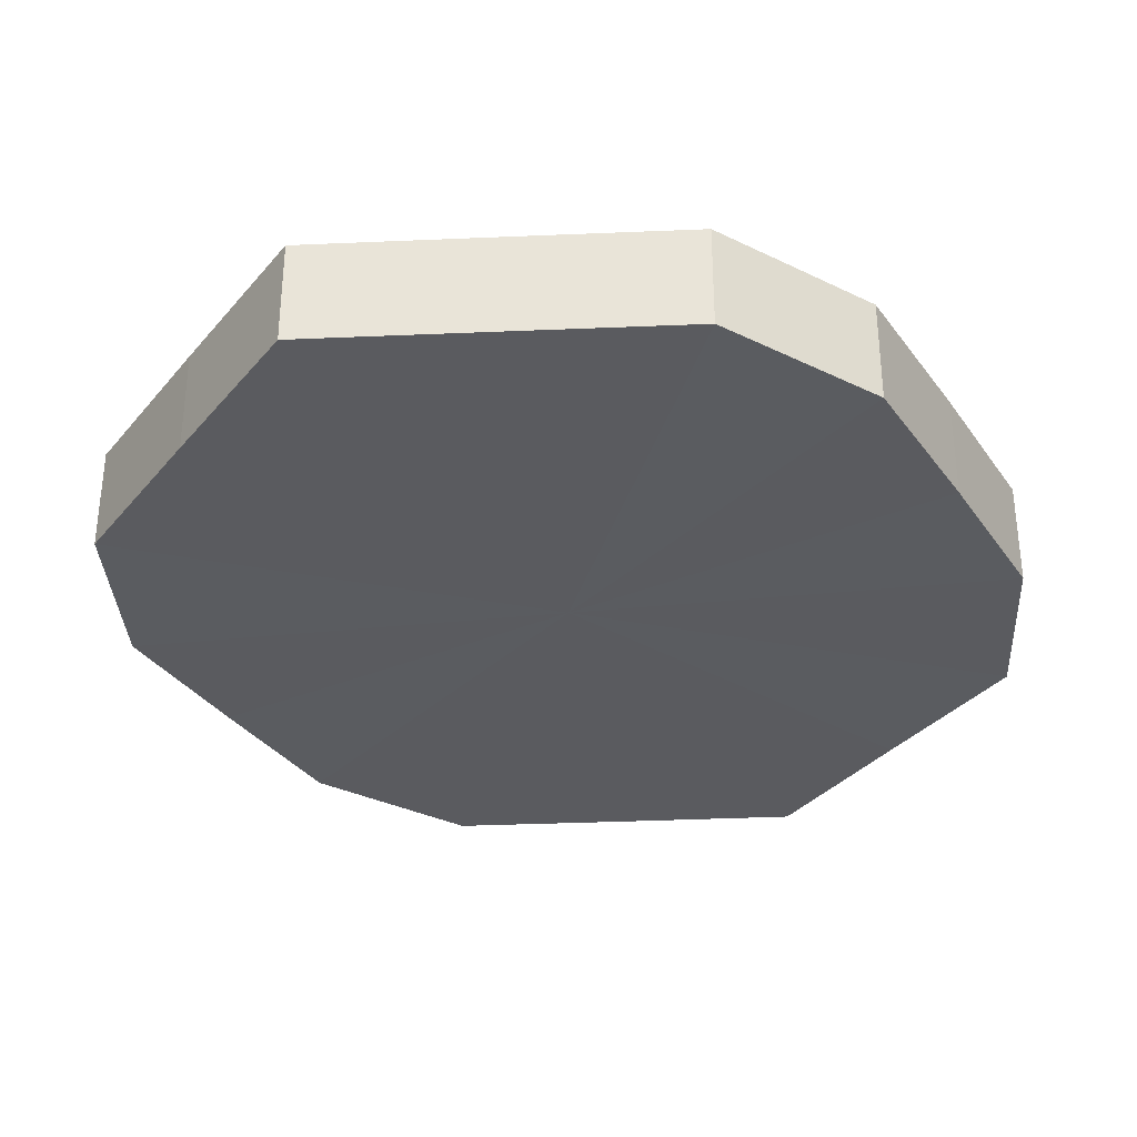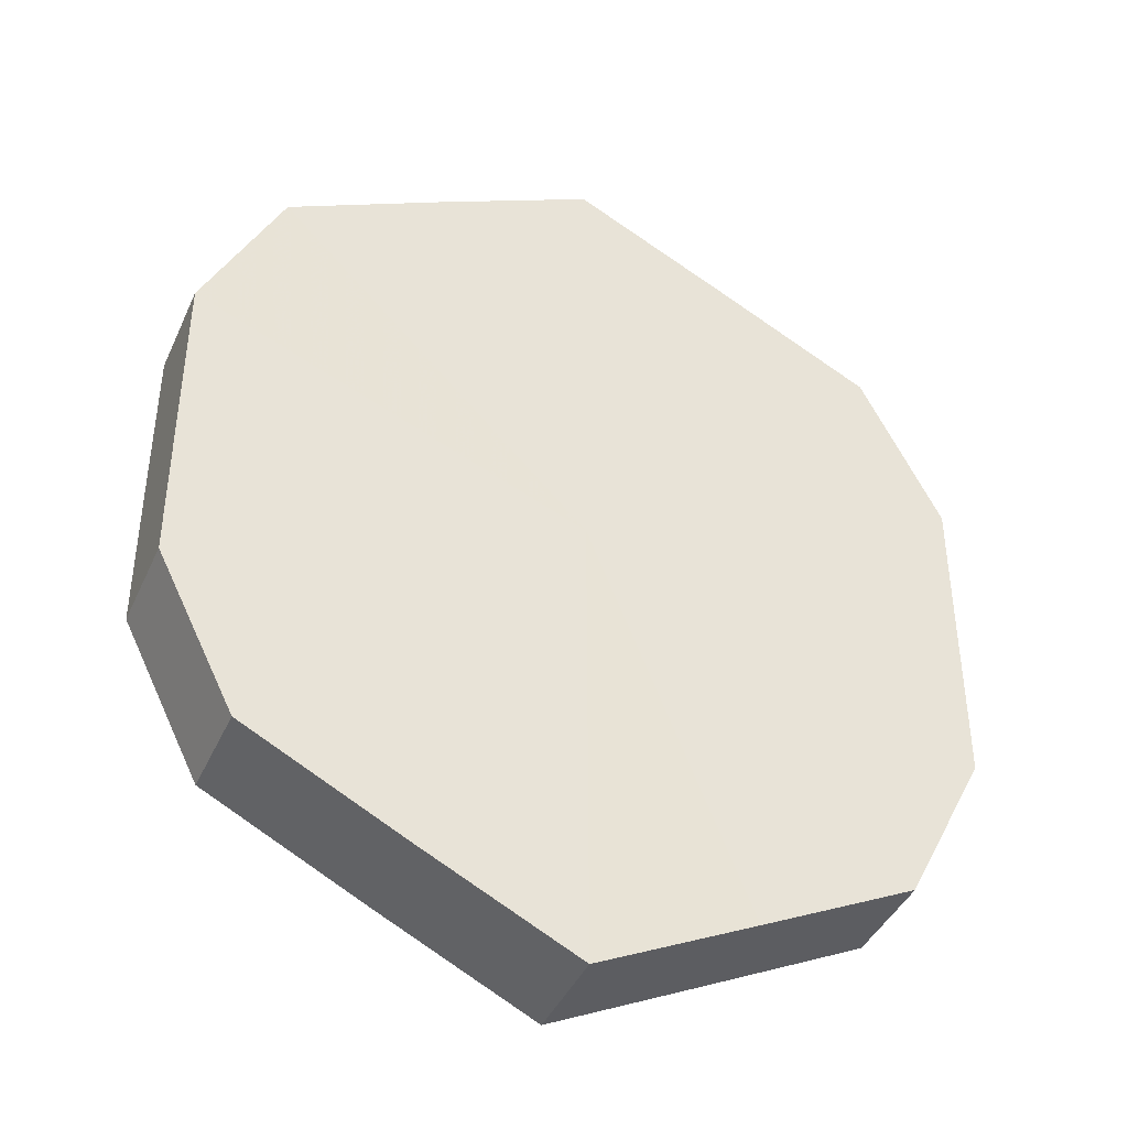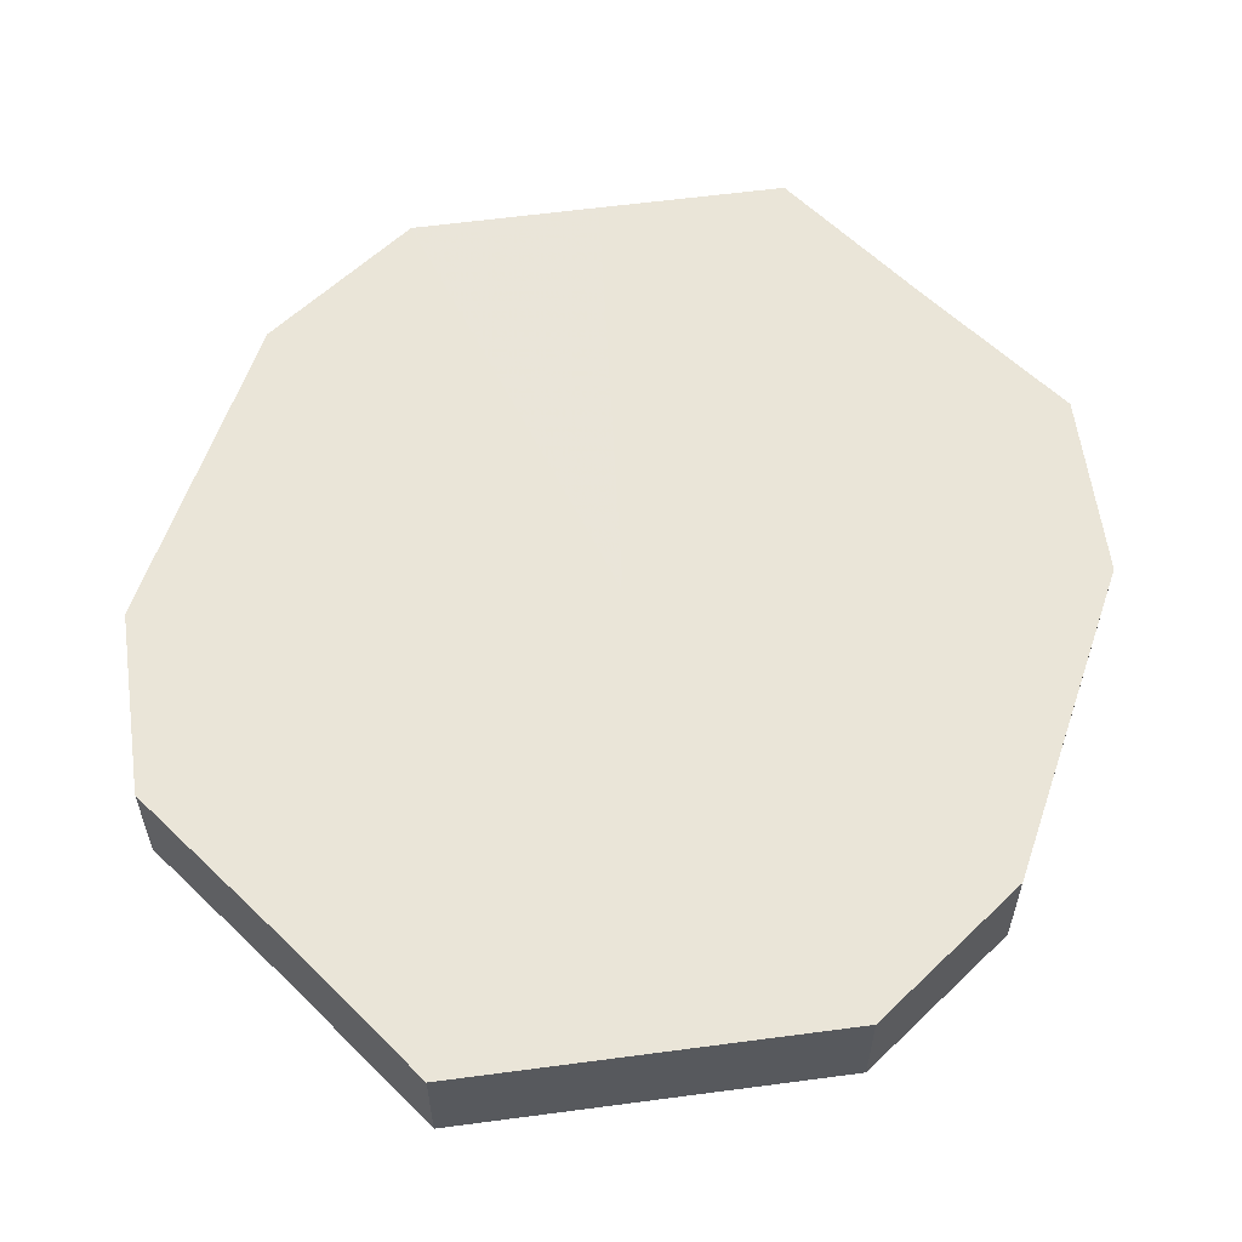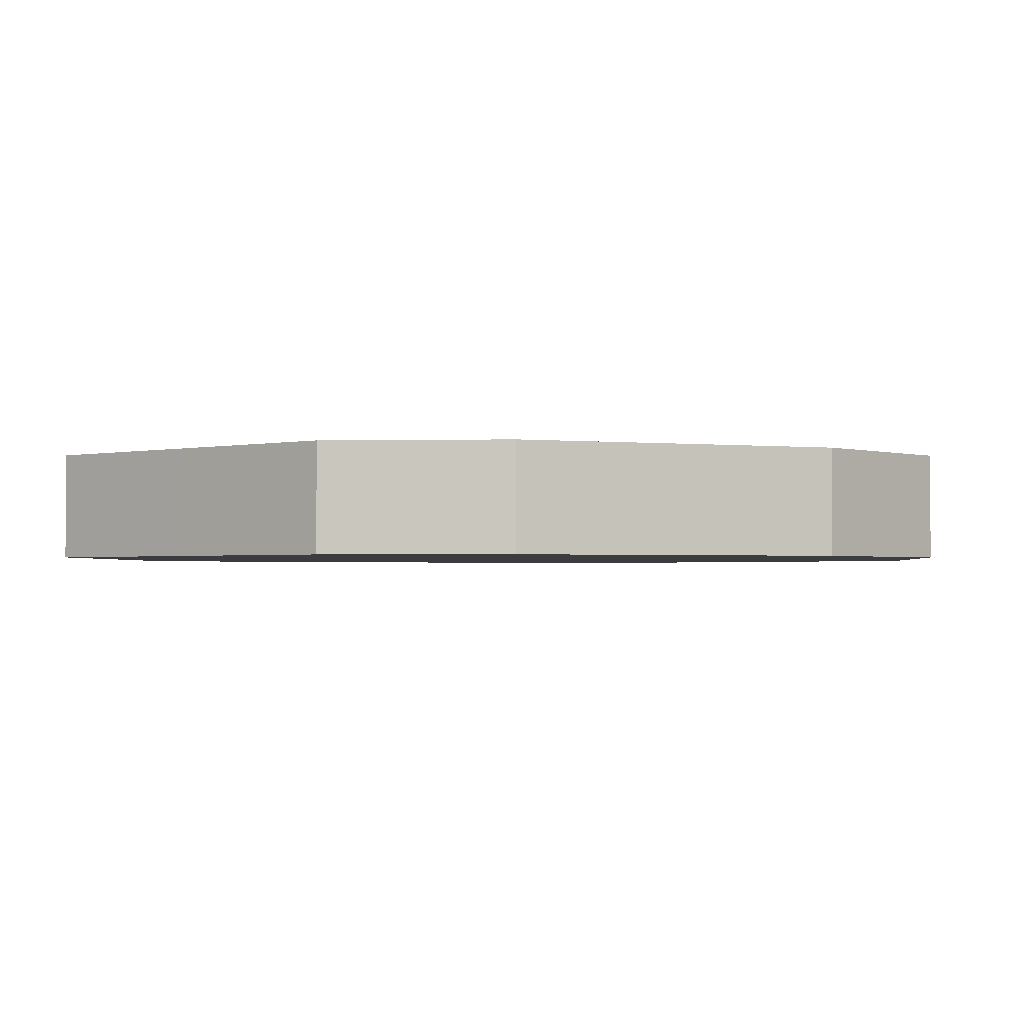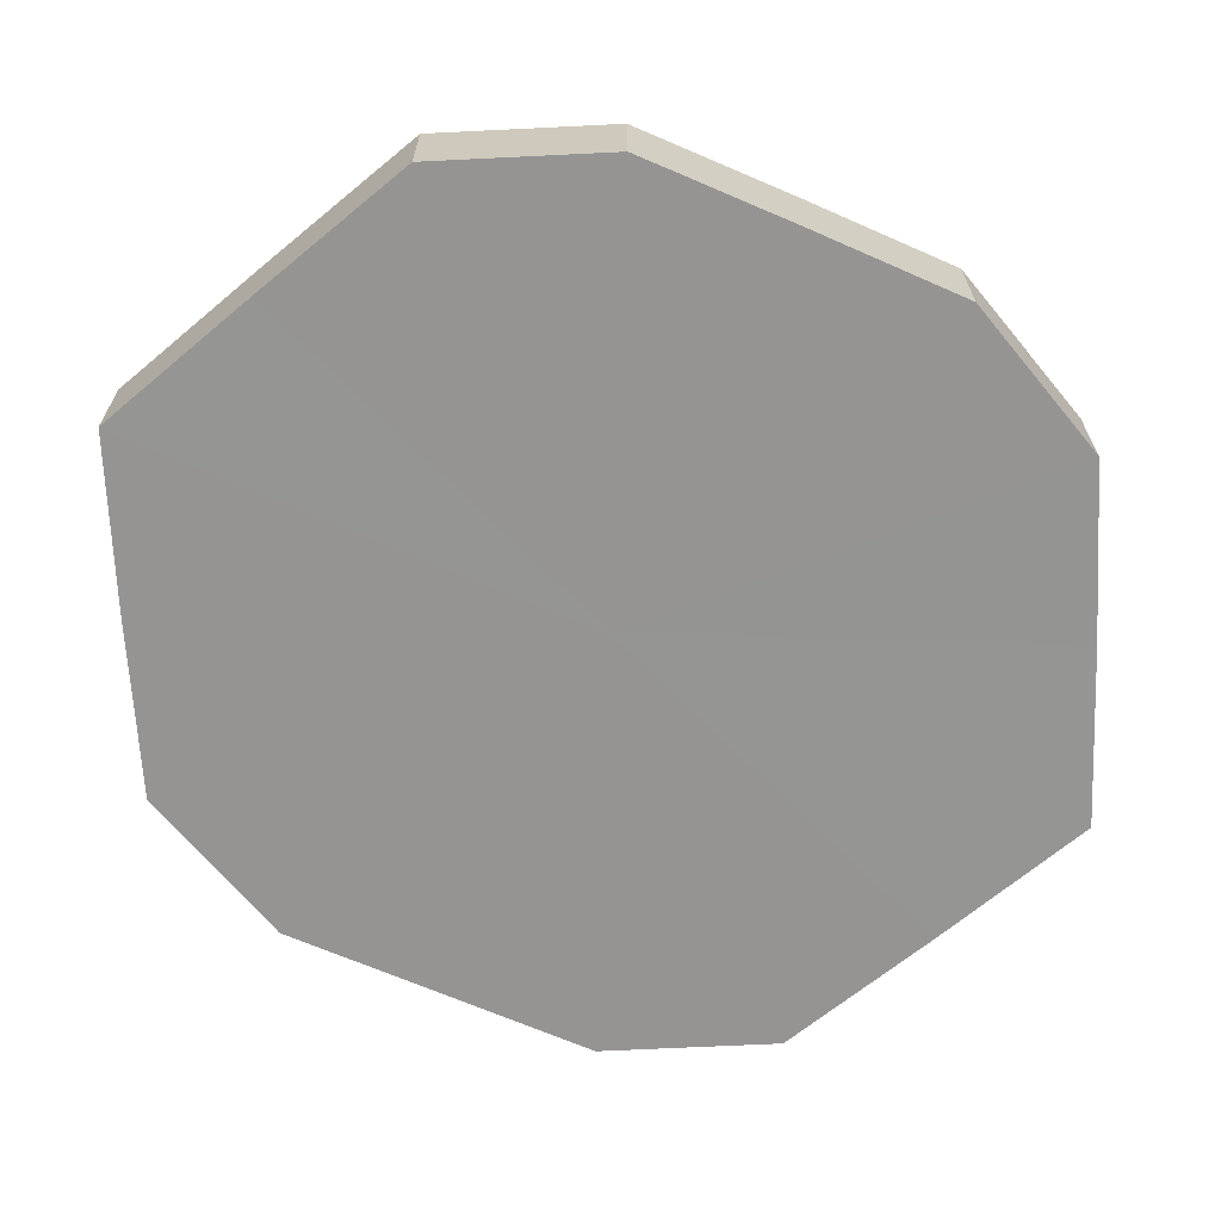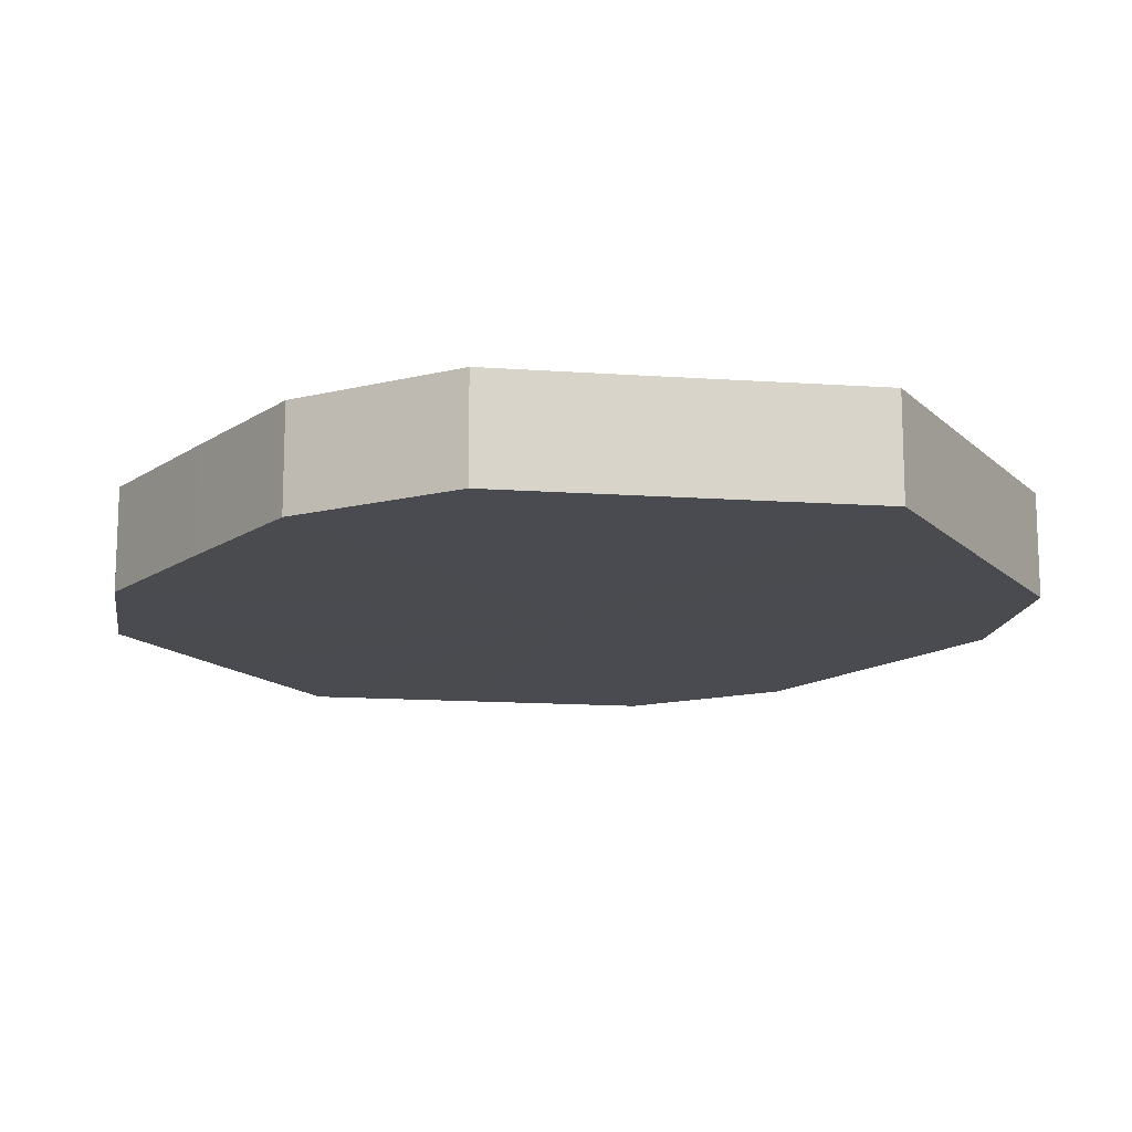
<metadata>
{"format":"obj","ext":"obj","renderer":"f3d","projection":"perspective","resolution":1024,"background":"white","views":[{"elev":-33.5,"azim":29.9,"up":"+Z"},{"elev":-41.4,"azim":156.9,"up":"+Y"},{"elev":58.8,"azim":-161.3,"up":"+Z"},{"elev":-1.8,"azim":67.8,"up":"+Z"},{"elev":-67.2,"azim":-113.7,"up":"+Z"},{"elev":-14.4,"azim":-35.2,"up":"+Z"}]}
</metadata>
<code>
o 3690
v 2248 1888 24.02
v 2248 1888 24.02
v 2248 1888 24.03
v 2248 1888 24.02
v 2248 1888 24.03
v 2248 1888 24.02
v 2248 1888 24.03
v 2248 1888 24.02
v 2248 1888 24.03
v 2248 1888 24.02
v 2248 1888 24.03
v 2248 1888 24.02
v 2248 1888 24.03
v 2248 1888 24.02
v 2248 1888 24.03
v 2248 1888 24.02
v 2248 1888 24.03
v 2248 1888 24.02
v 2248 1888 24.03
v 2248 1888 24.02
v 2248 1888 24.03
v 2248 1888 24.02
v 2248 1888 24.03
v 2248 1888 24.02
v 2248 1888 24.03
v 2248 1888 24.02
v 2248 1888 24.03
v 2248 1888 24.02
v 2248 1888 24.03
v 2248 1888 24.02
v 2248 1888 24.03
v 2248 1888 24.03
v 2248 1888 24.03
v 2248 1888 24.02
v 2248 1888 24.03
v 2248 1888 24.02
v 2248 1888 24.03
v 2248 1888 24.03
v 2248 1888 24.02
v 2248 1888 24.03
v 2248 1888 24.02
v 2248 1888 24.02
v 2248 1888 24.03
v 2248 1888 24.03
v 2248 1888 24.02
v 2248 1888 24.03
v 2248 1888 24.02
v 2248 1888 24.02
v 2248 1888 24.03
v 2248 1888 24.03
v 2248 1888 24.02
v 2248 1888 24.03
v 2248 1888 24.02
v 2248 1888 24.02
v 2248 1888 24.03
v 2248 1888 24.03
v 2248 1888 24.02
v 2248 1888 24.03
v 2248 1888 24.02
v 2248 1888 24.02
v 2248 1888 24.03
v 2248 1888 24.03
v 2248 1888 24.02
v 2248 1888 24.02
v 2248 1888 24.02
v 2248 1888 24.02
v 2248 1888 24.02
v 2248 1888 24.02
v 2248 1888 24.02
v 2248 1888 24.02
v 2248 1888 24.02
v 2248 1888 24.02
v 2248 1888 24.02
v 2248 1888 24.02
v 2248 1888 24.02
v 2248 1888 24.02
v 2248 1888 24.02
v 2248 1888 24.02
v 2248 1888 24.02
v 2248 1888 24.02
v 2248 1888 24.02
v 2248 1888 24.03
v 2248 1888 24.03
v 2248 1888 24.03
v 2248 1888 24.03
v 2248 1888 24.03
v 2248 1888 24.03
v 2248 1888 24.03
v 2248 1888 24.03
v 2248 1888 24.03
v 2248 1888 24.03
v 2248 1888 24.03
v 2248 1888 24.03
v 2248 1888 24.03
v 2248 1888 24.03
v 2248 1888 24.03
v 2248 1888 24.03
v 2248 1888 24.03
f 1 2 3
f 2 4 5
f 6 1 7
f 4 8 9
f 10 6 11
f 8 12 13
f 14 10 15
f 12 16 17
f 18 14 19
f 16 20 21
f 22 18 23
f 20 24 25
f 26 22 27
f 24 28 29
f 30 26 31
f 28 30 32
f 33 34 35
f 35 36 37
f 38 39 33
f 40 41 38
f 37 42 43
f 44 45 40
f 46 47 44
f 43 48 49
f 50 51 46
f 52 53 50
f 49 54 55
f 56 57 52
f 58 59 56
f 55 60 61
f 62 63 58
f 61 64 62
f 65 66 67
f 65 68 66
f 65 67 69
f 65 70 68
f 65 69 71
f 65 72 70
f 65 71 73
f 65 74 72
f 65 73 75
f 65 76 74
f 65 75 77
f 65 78 76
f 65 77 79
f 65 80 78
f 65 79 81
f 65 81 80
f 82 83 84
f 82 85 83
f 82 84 86
f 82 87 85
f 82 86 88
f 82 89 87
f 82 88 90
f 82 91 89
f 82 90 92
f 82 93 91
f 82 92 94
f 82 95 93
f 82 94 96
f 82 97 95
f 82 96 98
f 82 98 97

</code>
